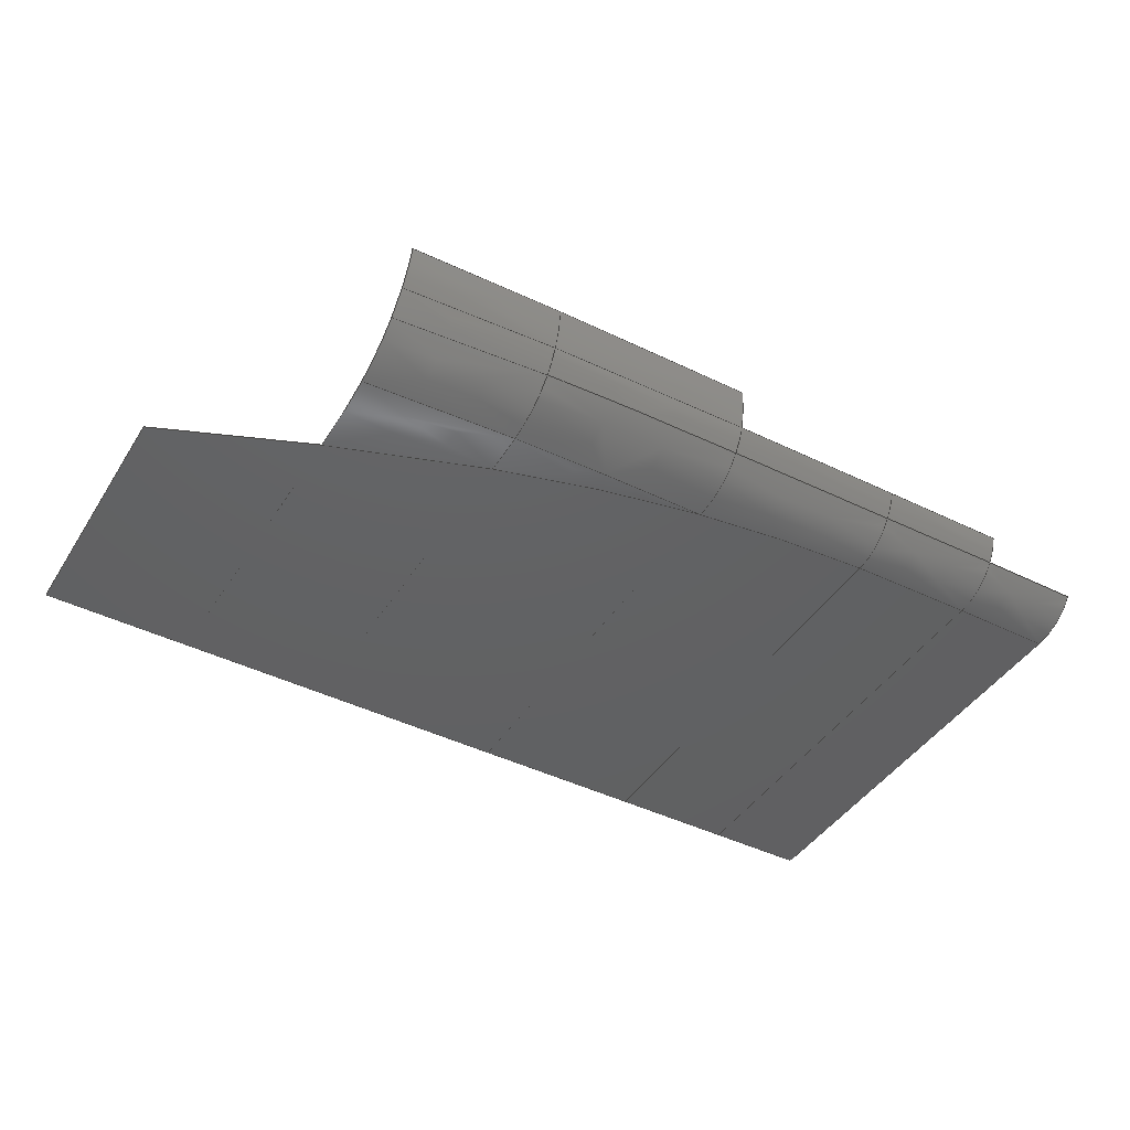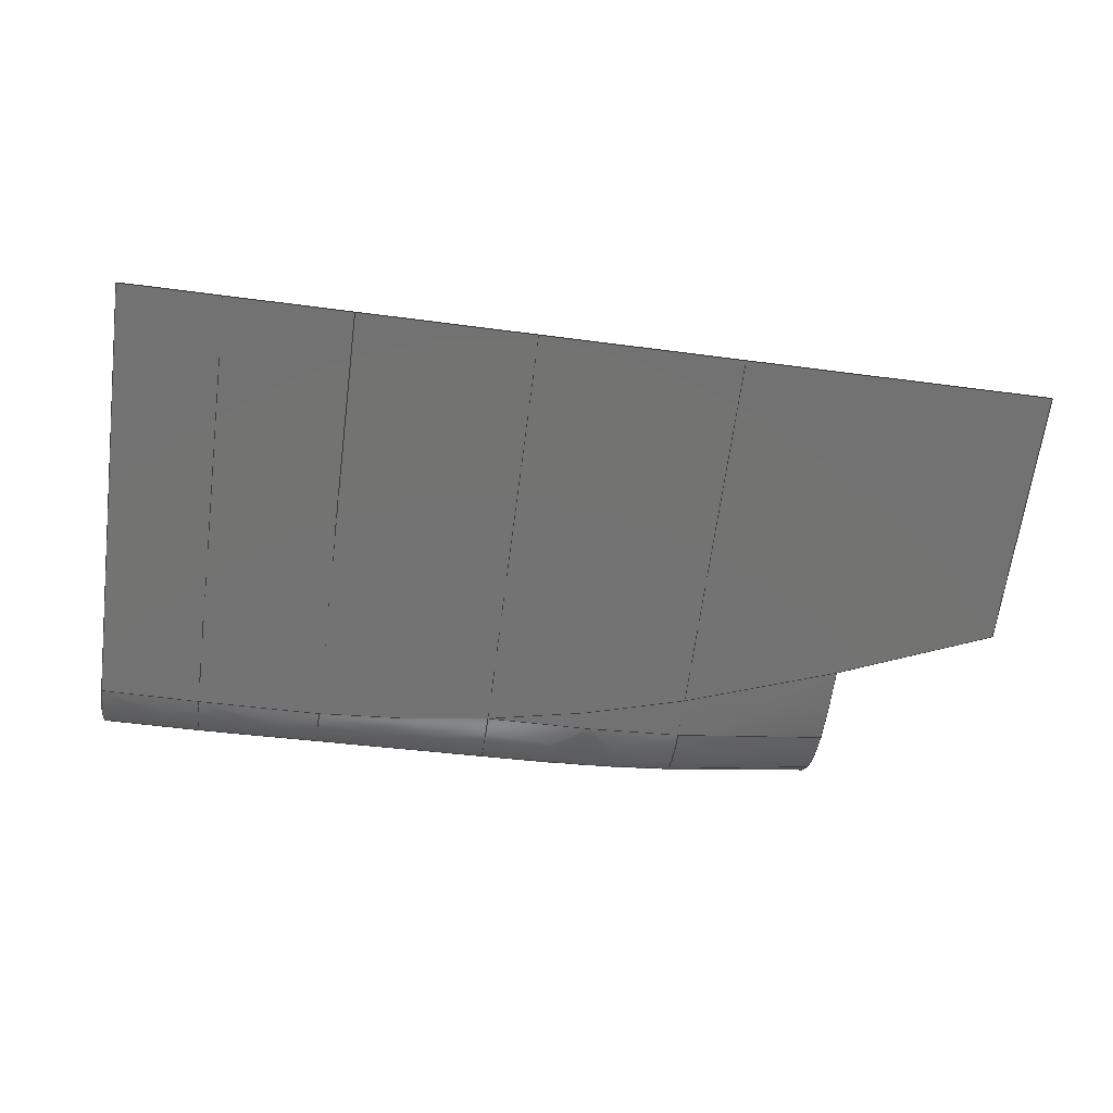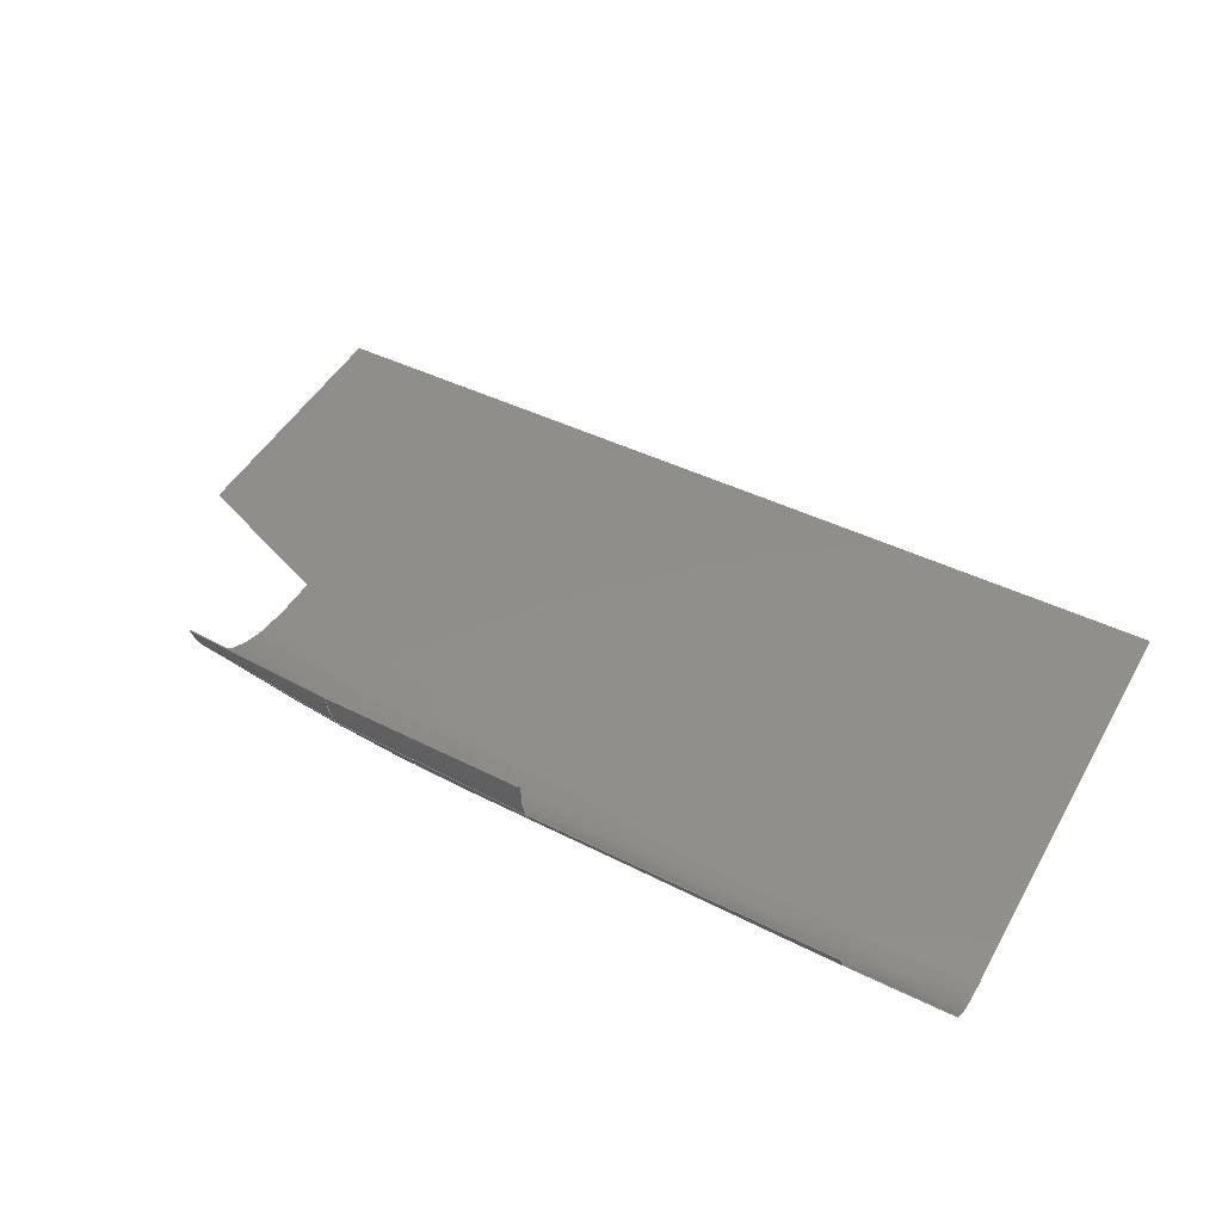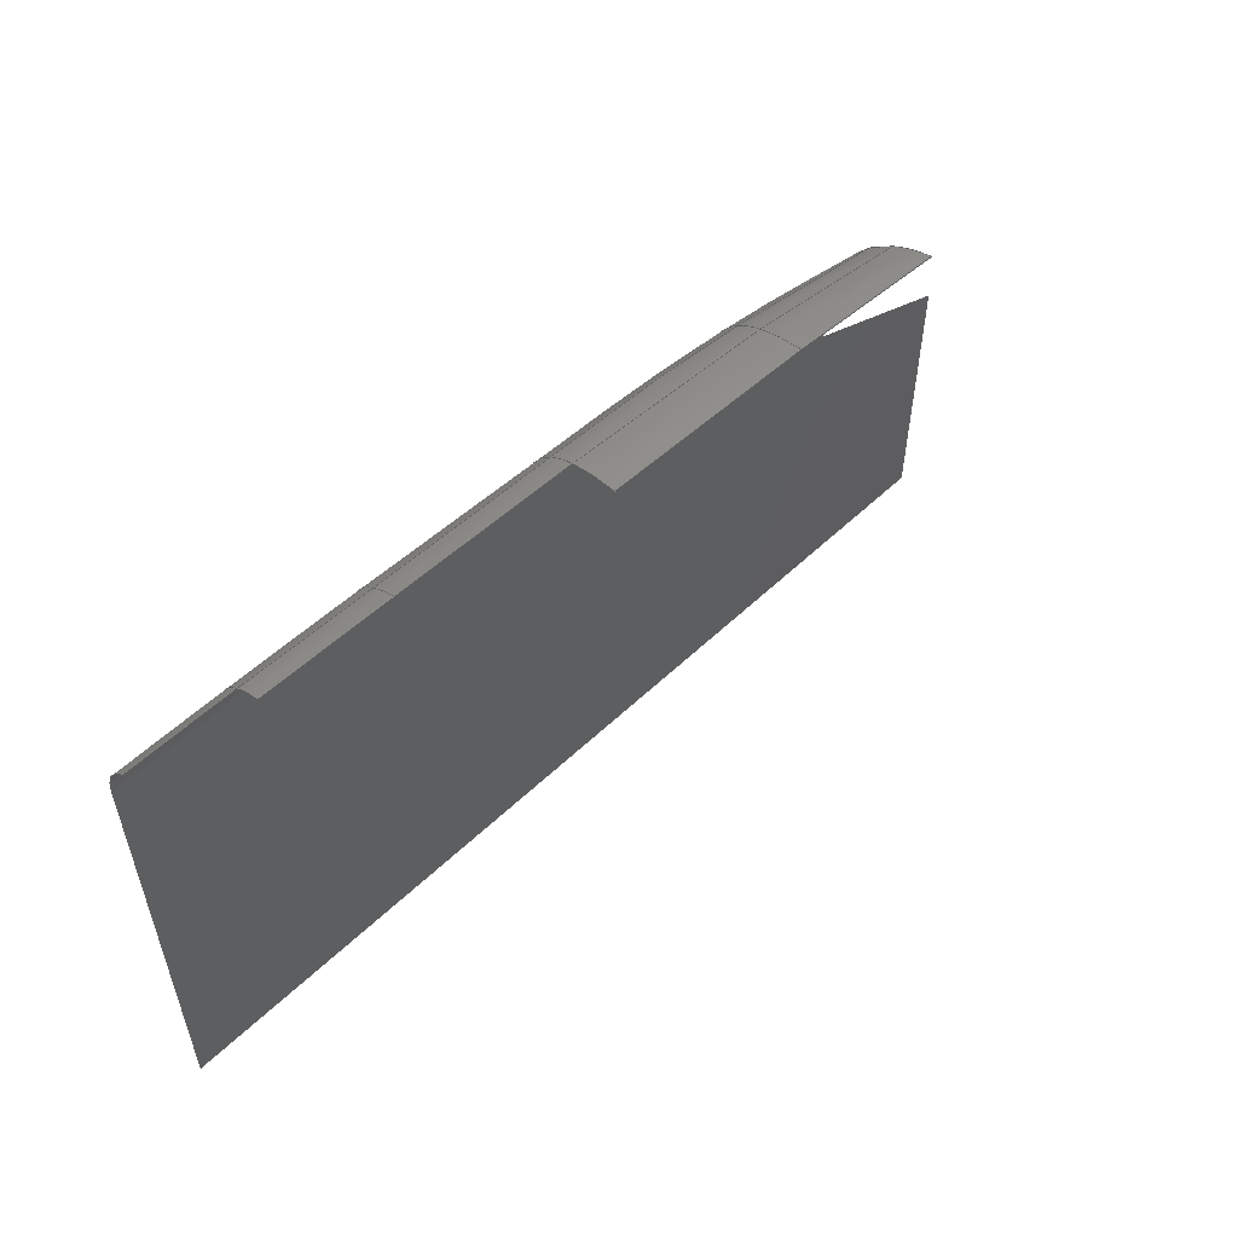
<metadata>
{"format":"iges","ext":"igs","renderer":"f3d","projection":"perspective","resolution":1024,"background":"white","views":[{"elev":-43.6,"azim":149.7,"up":"+Z"},{"elev":-65.0,"azim":-7.4,"up":"+Z"},{"elev":47.4,"azim":-151.5,"up":"+Z"},{"elev":54.2,"azim":-45.3,"up":"+Y"}]}
</metadata>
<code>
 Sintef Applied Mathematics IGES converter 1.1 IGES version 5.3
1H,,1H;,7HUnknown,7HUnknown,18HIGES converter 1.1,3H1.1,32,38,6,308,15,7
HUnknown,1,2,2HMM,1,0.01,13H8.001e+05,0.01,1,14HUnknown author,26HSI
NTEF Applied Mathematics,8,0,13H8.001e+05,;
     128       1       0       1       0       0       0       000000001
     128       0       0      22       0                   nurbs       0
     128      23       0       1       0       0       0       000000001
     128       0       0      22       0                   nurbs       0
     128      45       0       1       0       0       0       000000001
     128       0       0      22       0                   nurbs       0
     128      67       0       1       0       0       0       000000001
     128       0       0      22       0                   nurbs       0
     128      89       0       1       0       0       0       000000001
     128       0       0      22       0                   nurbs       0
     128     111       0       1       0       0       0       000000001
     128       0       0      22       0                   nurbs       0
     128     133       0       1       0       0       0       000000001
     128       0       0      22       0                   nurbs       0
     128     155       0       1       0       0       0       000000001
     128       0       0      22       0                   nurbs       0
     128     177       0       1       0       0       0       000000001
     128       0       0      22       0                   nurbs       0
     128     199       0       1       0       0       0       000000001
     128       0       0      22       0                   nurbs       0
     128     221       0       1       0       0       0       000000001
     128       0       0      22       0                   nurbs       0
     128     243       0       1       0       0       0       000000001
     128       0       0      22       0                   nurbs       0
     128     265       0       1       0       0       0       000000001
     128       0       0      22       0                   nurbs       0
     128     287       0       1       0       0       0       000000001
     128       0       0      22       0                   nurbs       0
     128     309       0       1       0       0       0       000000001
     128       0       0      22       0                   nurbs       0
     128     331       0       1       0       0       0       000000001
     128       0       0      22       0                   nurbs       0
     128     353       0       1       0       0       0       000000001
     128       0       0      22       0                   nurbs       0
     128     375       0       1       0       0       0       000000001
     128       0       0      22       0                   nurbs       0
     128     397       0       1       0       0       0       000000001
     128       0       0      22       0                   nurbs       0
128,3,3,3,3,0,0,1,0,0,                                                 1
0,0,0,0,1,1,1,1,0,0,0,0,1,1,1,1,                                       1
1,1,1,1,1,1,1,1,1,1,1,1,1,1,1,           1
1,                                                                   1
160.8,14.1,0,                                             1
159.7,14.1,0,                                             1
158.9,14.1,0,                                             1
157.6,14.1,0,                                             1
160.8,9.401,0,                                             1
159.7,9.402,0,                                              1
158.8,9.4,0,                                             1
157.6,9.4,0,                                             1
160.8,4.7,0,                                             1
159.7,4.701,0,                                              1
158.8,4.7,0,                                             1
157.6,4.7,0,                                             1
160.8,-2.348e-15,0,                                        1
159.7,-2.349e-15,0,                                        1
158.7,-2.348e-15,0,                                        1
157.6,-2.348e-15,0,                                        1
0,1,                                                                   1
0,1;                                                                   1
128,3,3,3,3,0,0,1,0,0,                                                 3
0,0,0,0,1,1,1,1,0,0,0,0,1,1,1,1,                                       3
1,1,1,1,1,1,1,1,1,1,1,1,1,1,1,           3
1,                                                                   3
160.8,14.1,0,                                             3
160.8,9.401,0,                                             3
160.8,4.7,0,                                             3
160.8,-2.348e-15,0,                                        3
162.4,14.1,0,                                             3
162.3,9.4,0,                                             3
162.2,4.7,0,                                             3
162.1,-2.348e-15,0,                                        3
163.4,14.1,0,                                              3
163.4,9.402,0,                                             3
163.4,4.701,0,                                             3
163.5,-2.349e-15,0,                                        3
164.8,14.05,0,                                             3
164.8,9.365,0,                                             3
164.8,4.683,0,                                             3
164.8,-2.339e-15,0,                                        3
0,1,                                                                   3
0,1;                                                                   3
128,3,3,3,3,0,0,1,0,0,                                                 5
0,0,0,0,1,1,1,1,0,0,0,0,1,1,1,1,                                       5
1,1,1,1,1,1,1,1,1,1,1,1,1,1,1,           5
1,                                                                   5
164.8,14.05,0,                                             5
164.8,9.365,0,                                             5
164.8,4.683,0,                                             5
164.8,-2.339e-15,0,                                        5
166.8,13.97,0,                                             5
166.7,9.316,0,                                             5
166.7,4.658,0,                                             5
166.7,-2.327e-15,0,                                        5
168.5,13.81,0,                                             5
168.5,9.207,0,                                             5
168.5,4.603,0,                                             5
168.5,-2.3e-15,0,                                        5
170.4,13.51,0,                                             5
170.4,9.007,0,                                             5
170.4,4.504,0,                                             5
170.4,-2.25e-15,0,                                        5
0,1,                                                                   5
0,1;                                                                   5
128,3,3,3,3,0,0,1,0,0,                                                 7
0,0,0,0,1,1,1,1,0,0,0,0,1,1,1,1,                                       7
1,1,1,1,1,1,1,1,1,1,1,1,1,1,1,           7
1,                                                                   7
170.4,13.51,0,                                             7
170.4,9.007,0,                                             7
170.4,4.504,0,                                             7
170.4,-2.25e-15,0,                                        7
172.5,13.17,0,                                             7
172.5,8.78,0,                                             7
172.5,4.39,0,                                             7
172.5,-2.193e-15,0,                                        7
174.6,12.67,0,                                             7
174.6,8.447,0,                                             7
174.7,4.223,0,                                             7
174.7,-2.11e-15,0,                                         7
176.8,12,0,                                                      7
176.8,8,0,                                                       7
176.8,4,0,                                                       7
176.8,-1.998e-15,0,                                        7
0,1,                                                                   7
0,1;                                                                   7
128,3,3,3,3,0,0,1,0,0,                                                 9
0,0,0,0,1,1,1,1,0,0,0,0,1,1,1,1,                                       9
1,1,1,1,1,1,1,1,1,1,1,1,1,1,1,           9
1,                                                                   9
176.8,12,0,                                                      9
176.8,8,0,                                                       9
176.8,4,0,                                                       9
176.8,-1.998e-15,0,                                        9
178.5,11.47,0,                                             9
178.5,7.646,0,                                             9
178.4,3.823,0,                                             9
178.4,-1.91e-15,0,                                        9
180,10.95,0,                                              9
180,7.299,0,                                             9
180,3.65,0,                                             9
180,-1.823e-15,0,                                        9
181.6,10.32,0,                                             9
181.6,6.878,0,                                             9
181.6,3.439,0,                                             9
181.6,-1.718e-15,0,                                         9
0,1,                                                                   9
0,1;                                                                   9
128,3,3,3,3,0,0,1,0,0,                                                11
0,0,0,0,1,1,1,1,0,0,0,0,1,1,1,1,                                      11
1,1,1,1,1,1,1,1,1,1,1,1,1,1,1,          11
1,                                                                  11
181.6,10.32,0,                                            11
181.6,6.878,0,                                            11
181.6,3.439,0,                                            11
181.6,-1.718e-15,0,                                       11
183.3,9.645,0,                                            11
183.3,6.43,0,                                            11
183.2,3.215,0,                                            11
183.2,-1.606e-15,0,                                       11
184.6,9.102,0,                                            11
184.7,6.068,0,                                             11
184.7,3.034,0,                                             11
184.8,-1.516e-15,0,                                       11
186.4,8.346,0,                                            11
186.4,5.564,0,                                            11
186.4,2.782,0,                                            11
186.4,-1.39e-15,0,                                       11
0,1,                                                                  11
0,1;                                                                  11
128,3,3,3,3,0,0,1,0,0,                                                13
0,0,0,0,1,1,1,1,0,0,0,0,1,1,1,1,                                      13
1,1,1,1,1,1,1,1,1,1,1,1,1,1,1,          13
1,                                                                  13
157.6,14.1,0,                                            13
158.9,14.1,-7.451e-09,                             13
159.7,14.1,-1.49e-08,                             13
160.8,14.1,-2.235e-08,                             13
157.6,14.76,-1.152e-06,                             13
158.8,14.75,-0.0001124,                             13
159.7,14.74,0.0007332,                              13
160.8,14.73,1.635e-06,                               13
157.6,15.34,0.3171,                                 13
158.8,15.33,0.3076,                                 13
159.7,15.32,0.3015,                                 13
160.8,15.3,0.2961,                                  13
157.6,15.7,0.8064,                                 13
158.7,15.7,0.8064,                                  13
159.7,15.7,0.8091,                                   13
160.8,15.69,0.8145,                                 13
0,1,                                                                  13
0,1;                                                                  13
128,3,3,3,3,0,0,1,0,0,                                                15
0,0,0,0,1,1,1,1,0,0,0,0,1,1,1,1,                                      15
1,1,1,1,1,1,1,1,1,1,1,1,1,1,1,          15
1,                                                                  15
160.8,14.1,0,                                            15
162.4,14.1,0,                                            15
163.4,14.1,0,                                             15
164.8,14.05,0,                                            15
160.8,14.73,1.633e-06,                              15
162.3,14.72,-0.001301,                               15
163.4,14.71,0.002928,                               15
164.8,14.66,-1.113e-06,                             15
160.8,15.3,0.2961,                                 15
162.2,15.28,0.2928,                                 15
163.4,15.25,0.2964,                                 15
164.8,15.2,0.2943,                                 15
160.8,15.69,0.8145,                                 15
162.1,15.67,0.8213,                                 15
163.5,15.65,0.8323,                                 15
164.8,15.61,0.8476,                                 15
0,1,                                                                  15
0,1;                                                                  15
128,3,3,3,3,0,0,1,0,0,                                                17
0,0,0,0,1,1,1,1,0,0,0,0,1,1,1,1,                                      17
1,1,1,1,1,1,1,1,1,1,1,1,1,1,1,          17
1,                                                                  17
164.8,14.05,0,                                            17
166.8,13.97,-1.552e-08,                             17
168.5,13.81,-3.104e-08,                             17
170.4,13.51,-4.657e-08,                             17
164.8,14.66,-1.113e-06,                             17
166.8,14.63,-0.003,                              17
168.4,14.54,0.005852,                                17
170.4,14.36,-1.629e-06,                             17
164.8,15.2,0.2943,                                 17
166.9,15.15,0.3162,                                 17
168.3,15.11,0.3239,                                 17
170.4,15.04,0.3,                                 17
164.8,15.61,0.8476,                                 17
166.9,15.56,0.8719,                                 17
168.2,15.55,0.8779,                                   17
170.4,15.51,0.8933,                                 17
0,1,                                                                  17
0,1;                                                                  17
128,3,3,3,3,0,0,1,0,0,                                                19
0,0,0,0,1,1,1,1,0,0,0,0,1,1,1,1,                                      19
1,1,1,1,1,1,1,1,1,1,1,1,1,1,1,          19
1,                                                                  19
170.4,13.51,3.725e-08,                              19
170.4,13.51,2.484e-08,                              19
170.4,13.51,1.242e-08,                              19
170.4,13.51,-6.204e-24,                             19
172.8,13.51,-1.38e-05,                             19
172.7,13.42,-0.003441,                               19
172.6,13.31,0.001236,                               19
172.5,13.17,9.313e-10,                              19
174.6,13.48,0.01291,                                19
174.6,13.26,-0.001224,                              19
174.6,13,0.0009543,                               19
174.6,12.67,1.552e-09,                              19
176.8,13.36,0.06668,                                19
176.8,12.98,0.01679,                                19
176.8,12.54,-1.212e-06,                             19
176.8,12,3.725e-09,                                       19
0,1,                                                                  19
0,1;                                                                  19
128,3,3,3,3,0,0,1,0,0,                                                21
0,0,0,0,1,1,1,1,0,0,0,0,1,1,1,1,                                      21
1,1,1,1,1,1,1,1,1,1,1,1,1,1,1,          21
1,                                                                  21
176.8,12,0,                                                     21
178.5,11.47,-2.484e-09,                              21
180,10.95,-4.967e-09,                              21
181.6,10.32,-7.451e-09,                             21
176.8,12.54,-1.087e-06,                             21
178.5,12.22,0.00666,                                21
180,11.88,-0.009962,                              21
181.6,11.46,-2.344e-06,                              21
176.8,12.98,0.01679,                                21
178.4,12.78,0.02657,                                21
180,12.55,0.02137,                                21
181.6,12.25,0.05078,                                 21
176.8,13.36,0.06668,                                21
178.4,13.27,0.1054,                                  21
180,13.13,0.1659,                                  21
181.6,12.94,0.2472,                                 21
0,1,                                                                  21
0,1;                                                                  21
128,3,3,3,3,0,0,1,0,0,                                                23
0,0,0,0,1,1,1,1,0,0,0,0,1,1,1,1,                                      23
1,1,1,1,1,1,1,1,1,1,1,1,1,1,1,          23
1,                                                                  23
176.8,15.25,1.011,                                  23
176.8,14.79,0.4684,                                  23
176.8,14.18,0.1757,                                 23
176.8,13.36,0.06668,                                23
178.5,15.11,1.074,                                  23
178.5,14.65,0.5399,                                 23
178.4,14.05,0.2465,                                 23
178.4,13.27,0.1054,                                 23
179.7,14.95,1.145,                                  23
179.8,14.46,0.6517,                                 23
179.9,13.87,0.352,                                 23
180,13.13,0.1659,                                 23
181.6,14.7,1.255,                                  23
181.6,14.22,0.771,                                 23
181.6,13.64,0.4486,                                   23
181.6,12.94,0.2472,                                 23
0,1,                                                                  23
0,1;                                                                  23
128,3,3,3,3,0,0,1,0,0,                                                25
0,0,0,0,1,1,1,1,0,0,0,0,1,1,1,1,                                      25
1,1,1,1,1,1,1,1,1,1,1,1,1,1,1,          25
1,                                                                  25
176.8,13.36,0.06668,                                25
176.8,14.18,0.1757,                                 25
176.8,14.79,0.4684,                                  25
176.8,15.25,1.011,                                  25
174.6,13.48,0.01291,                                25
174.6,14.32,0.08642,                                25
174.6,14.98,0.3471,                                 25
174.6,15.44,0.9282,                                 25
172.8,13.51,-1.38e-05,                             25
172.8,14.34,0.07624,                                25
172.9,15.01,0.3436,                                 25
172.9,15.47,0.9108,                                  25
170.4,13.51,3.912e-08,                              25
170.4,14.36,-1.57e-06,                             25
170.4,15.04,0.3,                                 25
170.4,15.51,0.8933,                                 25
0,1,                                                                  25
0,1;                                                                  25
128,3,3,3,3,0,0,1,0,0,                                                27
0,0,0,0,1,1,1,1,0,0,0,0,1,1,1,1,                                      27
1,1,1,1,1,1,1,1,1,1,1,1,1,1,1,          27
1,                                                                  27
176.8,15.69,1.755,                                  27
176.8,15.58,1.472,                                  27
176.8,15.43,1.225,                                  27
176.8,15.25,1.011,                                  27
178.5,15.59,1.807,                                  27
178.5,15.46,1.529,                                  27
178.5,15.3,1.287,                                  27
178.5,15.11,1.074,                                  27
179.9,15.46,1.875,                                  27
179.8,15.31,1.602,                                  27
179.8,15.15,1.364,                                  27
179.7,14.95,1.145,                                   27
181.6,15.26,1.97,                                  27
181.6,15.1,1.702,                                   27
181.6,14.92,1.471,                                  27
181.6,14.7,1.255,                                  27
0,1,                                                                  27
0,1;                                                                  27
128,3,3,3,3,0,0,1,0,0,                                                29
0,0,0,0,1,1,1,1,0,0,0,0,1,1,1,1,                                      29
1,1,1,1,1,1,1,1,1,1,1,1,1,1,1,          29
1,                                                                  29
176.8,15.25,1.011,                                  29
176.8,15.43,1.225,                                  29
176.8,15.58,1.472,                                  29
176.8,15.69,1.755,                                  29
174.6,15.44,0.9282,                                 29
174.6,15.61,1.143,                                  29
174.5,15.74,1.397,                                  29
174.5,15.83,1.683,                                  29
172.9,15.47,0.9108,                                  29
172.9,15.65,1.126,                                  29
172.9,15.77,1.38,                                  29
172.9,15.87,1.666,                                   29
170.4,15.51,0.8933,                                 29
170.4,15.69,1.112,                                  29
170.4,15.82,1.359,                                  29
170.4,15.91,1.645,                                   29
0,1,                                                                  29
0,1;                                                                  29
128,3,3,3,3,0,0,1,0,0,                                                31
0,0,0,0,1,1,1,1,0,0,0,0,1,1,1,1,                                      31
1,1,1,1,1,1,1,1,1,1,1,1,1,1,1,          31
1,                                                                  31
176.8,15.99,3.103,                                    31
176.8,15.94,2.574,                                  31
176.8,15.86,2.181,                                  31
176.8,15.69,1.755,                                  31
178.7,15.94,3.126,                                  31
178.6,15.88,2.626,                                  31
178.5,15.77,2.223,                                  31
178.5,15.59,1.807,                                  31
179.9,15.91,3.141,                                   31
179.9,15.82,2.676,                                  31
179.9,15.67,2.271,                                  31
179.9,15.46,1.875,                                  31
181.6,15.78,3.202,                                  31
181.6,15.68,2.768,                                   31
181.6,15.5,2.352,                                  31
181.6,15.26,1.97,                                  31
0,1,                                                                  31
0,1;                                                                  31
128,3,3,3,3,0,0,1,0,0,                                                33
0,0,0,0,1,1,1,1,0,0,0,0,1,1,1,1,                                      33
1,1,1,1,1,1,1,1,1,1,1,1,1,1,1,          33
1,                                                                  33
176.8,15.69,1.755,                                  33
176.8,15.86,2.181,                                  33
176.8,15.94,2.574,                                  33
176.8,15.99,3.103,                                    33
174.5,15.83,1.683,                                  33
174.4,15.99,2.122,                                   33
174.4,16.02,2.525,                                  33
174.3,16.06,3.071,                                  33
172.9,15.87,1.666,                                   33
172.8,16.02,2.105,                                    33
172.8,16.06,2.501,                                  33
172.7,16.1,3.05,                                  33
170.4,15.91,1.645,                                   33
170.4,16.06,2.089,                                   33
170.4,16.1,2.488,                                  33
170.4,16.1,3.05,                                  33
0,1,                                                                  33
0,1;                                                                  33
128,3,3,3,3,0,0,1,0,0,                                                35
0,0,0,0,1,1,1,1,0,0,0,0,1,1,1,1,                                      35
1,1,1,1,1,1,1,1,1,1,1,1,1,1,1,          35
1,                                                                  35
164.8,15.99,1.602,                                  35
163.3,16.02,1.59,                                  35
162.3,16.03,1.582,                                  35
160.8,16.04,1.577,                                   35
164.8,15.91,1.325,                                  35
163.3,15.94,1.315,                                  35
162.2,15.96,1.307,                                  35
160.8,15.98,1.303,                                  35
164.8,15.78,1.075,                                  35
163.4,15.82,1.061,                                   35
162.2,15.84,1.05,                                   35
160.8,15.86,1.044,                                  35
164.8,15.61,0.8476,                                 35
163.5,15.65,0.8323,                                 35
162.1,15.67,0.8213,                                 35
160.8,15.69,0.8145,                                 35
0,1,                                                                  35
0,1;                                                                  35
128,3,3,3,3,0,0,1,0,0,                                                37
0,0,0,0,1,1,1,1,0,0,0,0,1,1,1,1,                                      37
1,1,1,1,1,1,1,1,1,1,1,1,1,1,1,          37
1,                                                                  37
170.4,15.91,1.645,                                  37
168.2,15.94,1.627,                                  37
167,15.96,1.618,                                  37
164.8,15.99,1.602,                                  37
170.4,15.82,1.359,                                  37
168.2,15.85,1.344,                                  37
167,15.87,1.34,                                  37
164.8,15.91,1.325,                                  37
170.4,15.69,1.112,                                  37
168.2,15.72,1.102,                                  37
166.9,15.73,1.098,                                  37
164.8,15.78,1.075,                                  37
170.4,15.51,0.8933,                                 37
168.2,15.55,0.8779,                                   37
166.9,15.56,0.8719,                                 37
164.8,15.61,0.8476,                                 37
0,1,                                                                  37
0,1;                                                                  37
S      1G      3D     38P    418
</code>
